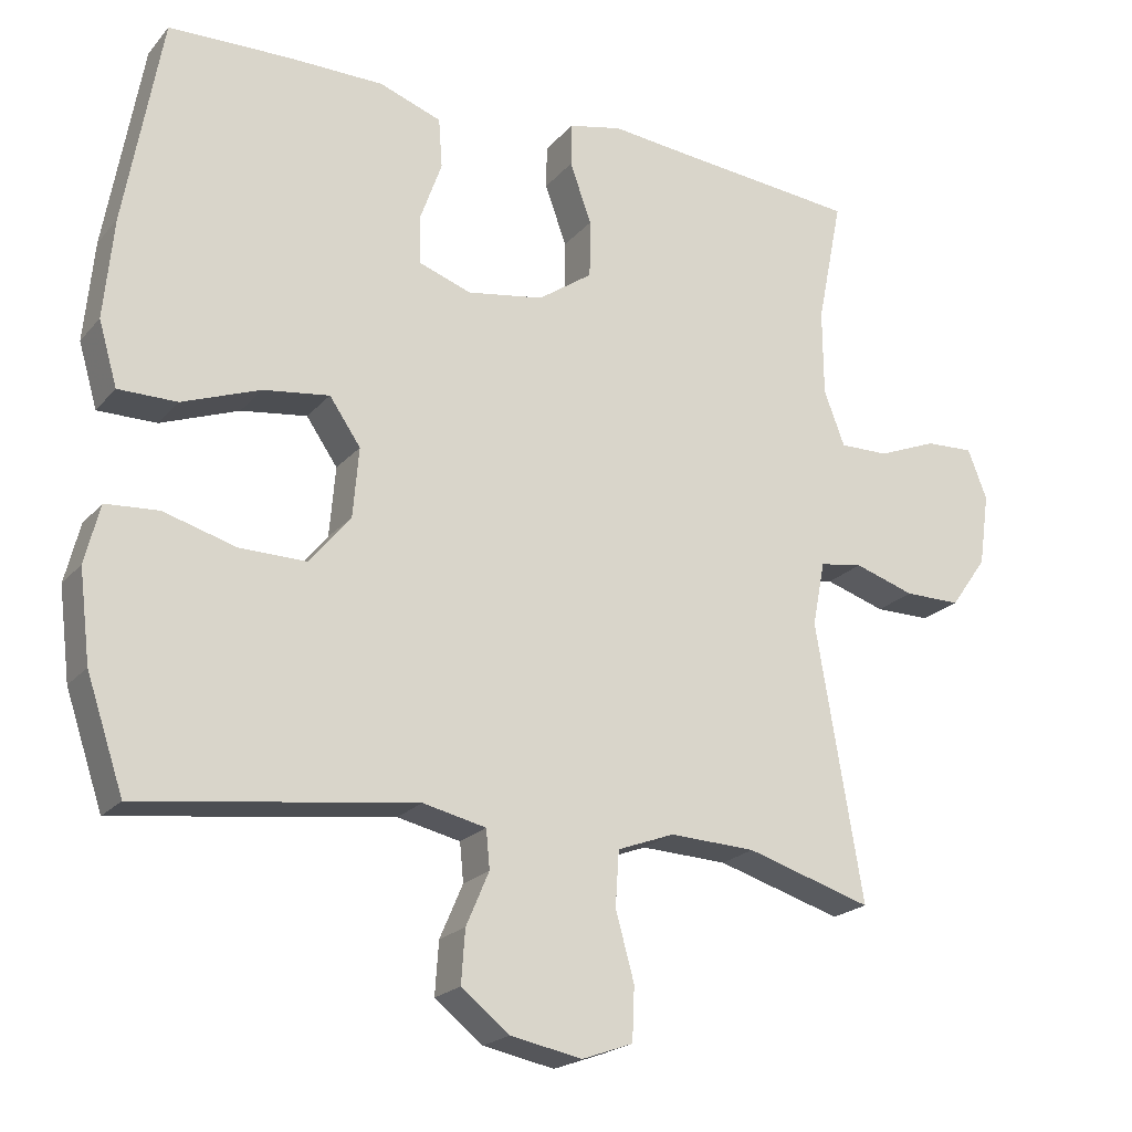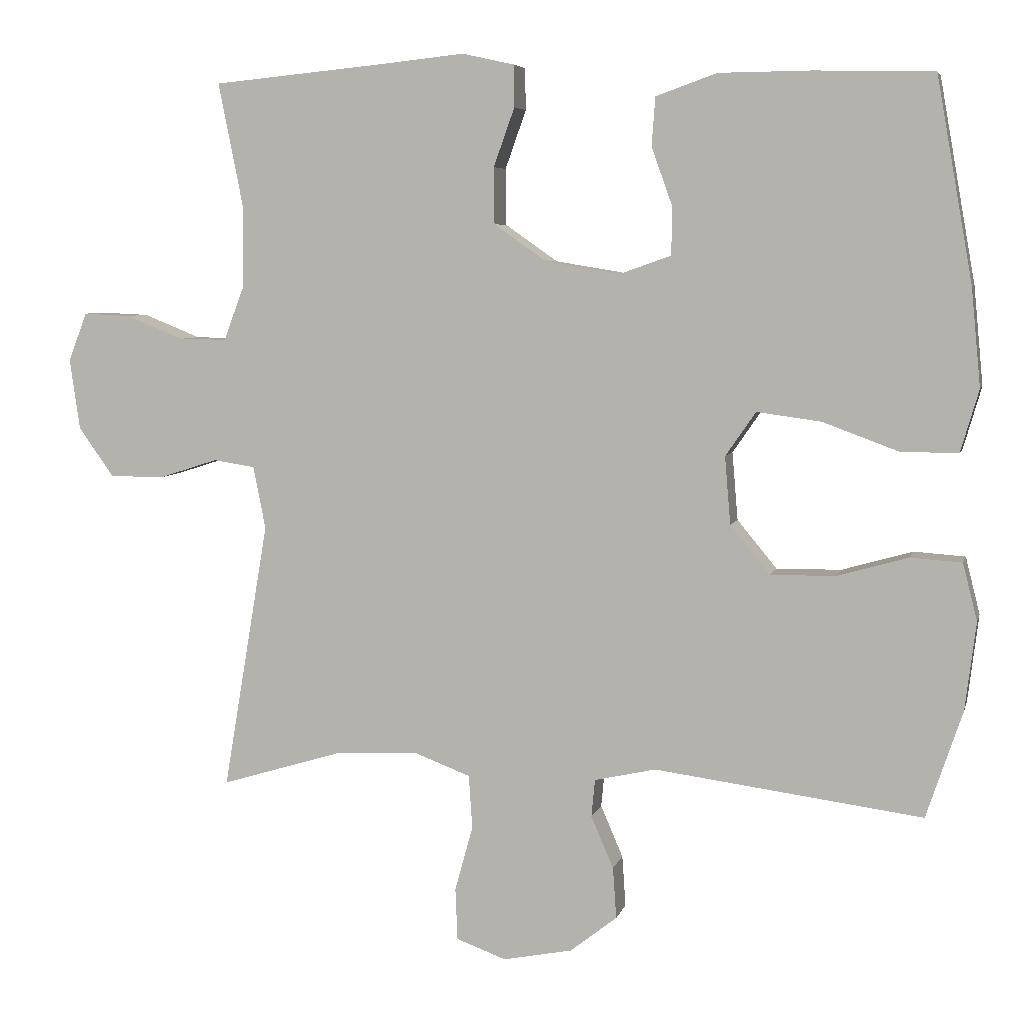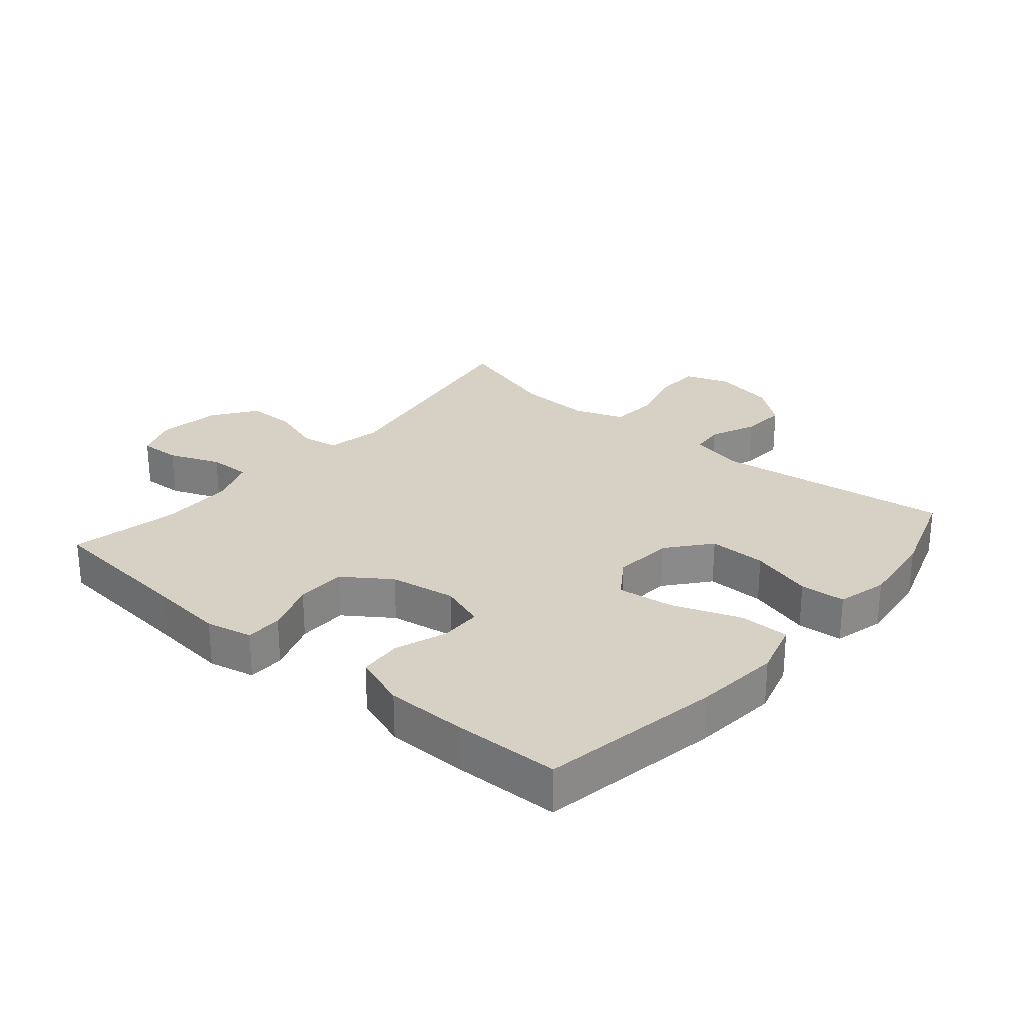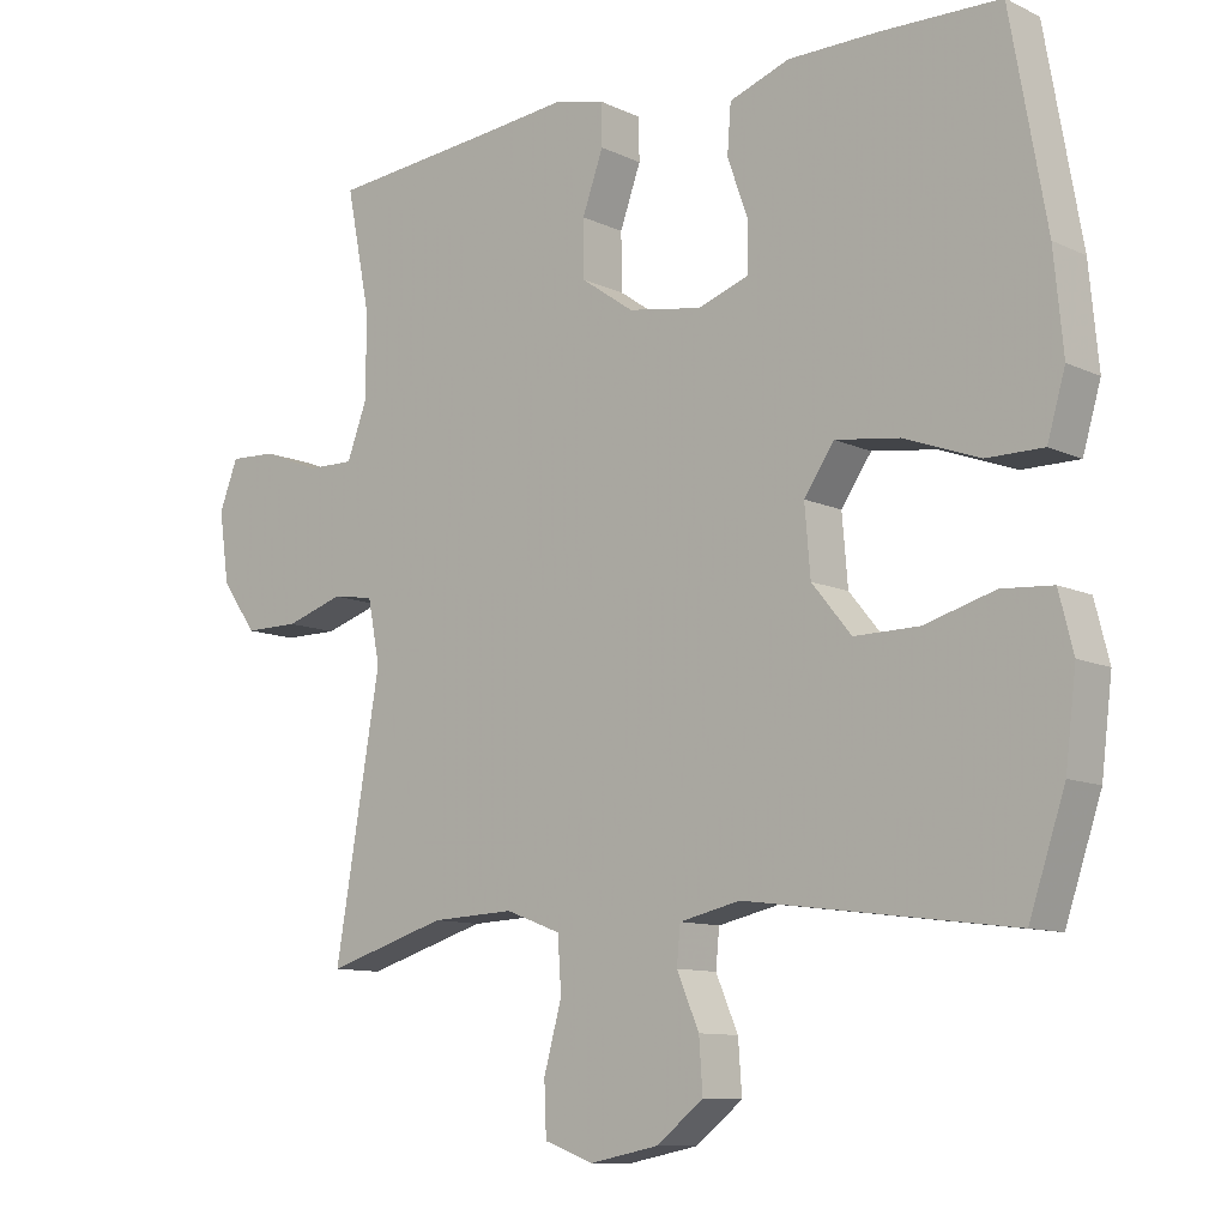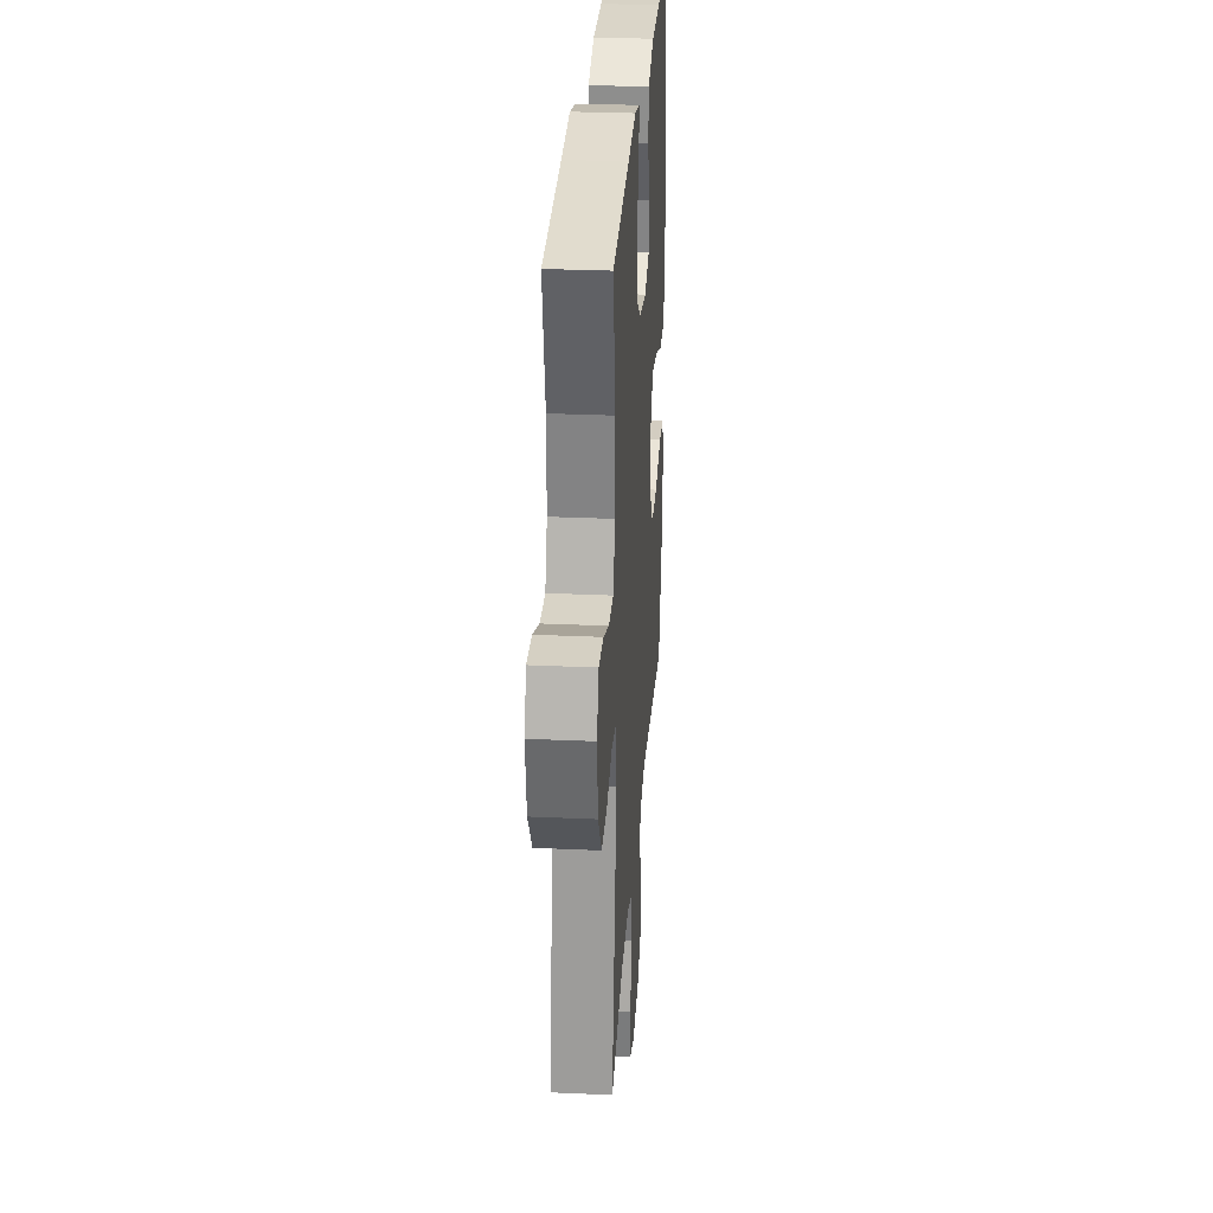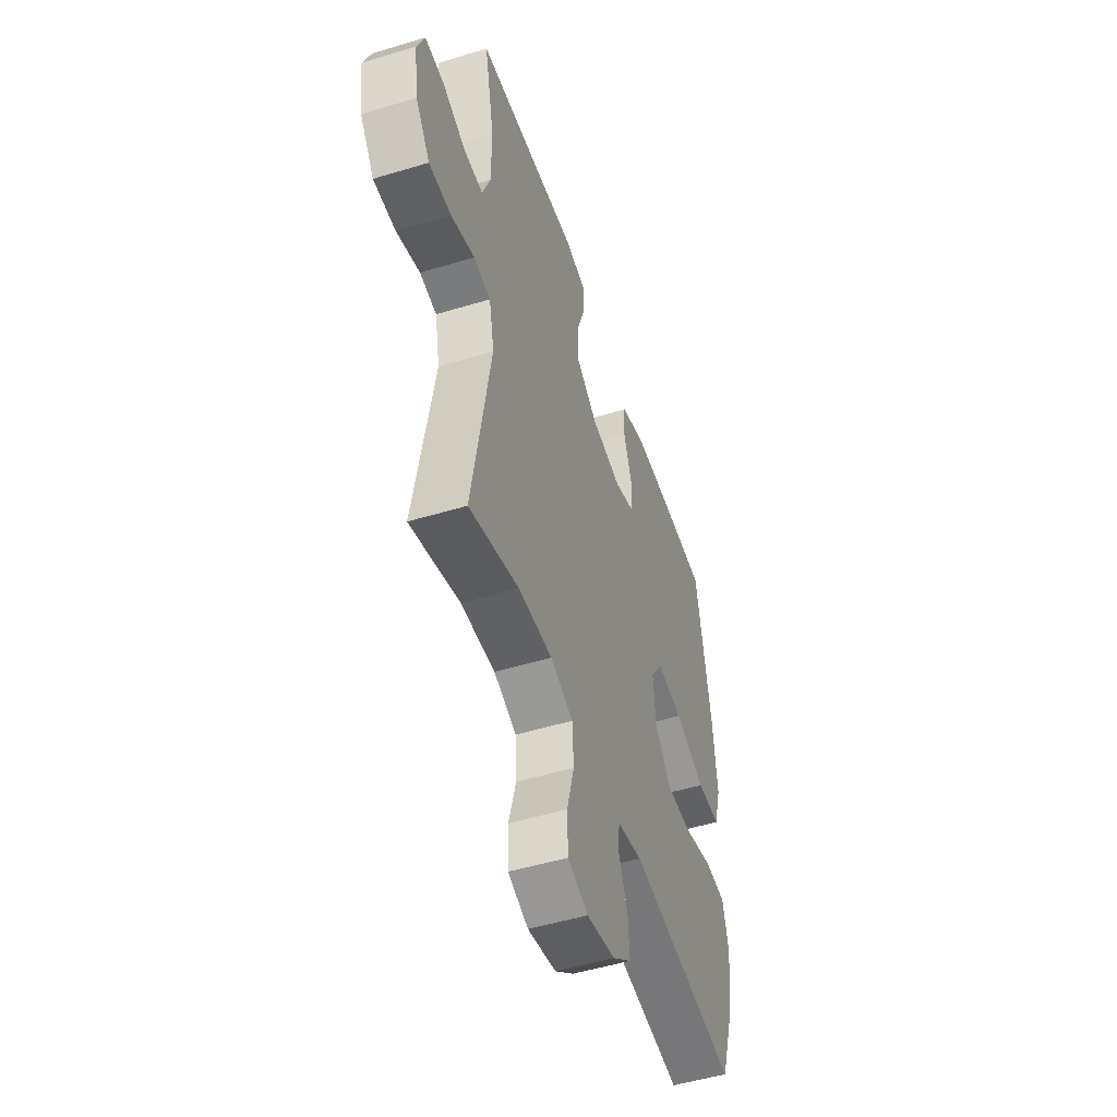
<metadata>
{"format":"obj","ext":"obj","renderer":"f3d","projection":"perspective","resolution":1024,"background":"white","views":[{"elev":-21.0,"azim":151.4,"up":"+Z"},{"elev":5.8,"azim":13.3,"up":"+Z"},{"elev":26.8,"azim":40.4,"up":"+Y"},{"elev":-10.4,"azim":40.4,"up":"+Z"},{"elev":28.8,"azim":-86.1,"up":"+Z"},{"elev":-50.3,"azim":-71.6,"up":"+Z"}]}
</metadata>
<code>
v -0.5 0.07 -0.5
v -0.437 0.07 -0.128
v -0.454 0.07 -0.041
v -0.512 0.07 -0.032
v -0.593 0.07 -0.058
v -0.669 0.07 -0.058
v -0.718 0.07 0.011
v -0.732 0.07 0.109
v -0.706 0.07 0.176
v -0.641 0.07 0.173
v -0.561 0.07 0.141
v -0.495 0.07 0.14
v -0.467 0.07 0.214
v -0.466 0.07 0.33
v -0.5 0.07 0.5
v -0.26 0.07 0.523
v -0.145 0.07 0.535
v -0.073 0.07 0.519
v -0.072 0.07 0.461
v -0.101 0.07 0.38
v -0.1 0.07 0.302
v -0.027 0.07 0.251
v 0.076 0.07 0.234
v 0.147 0.07 0.259
v 0.148 0.07 0.325
v 0.119 0.07 0.406
v 0.124 0.07 0.473
v 0.208 0.07 0.503
v 0.336 0.07 0.504
v 0.5 0.07 0.5
v 0.55 0.07 0.218
v 0.563 0.07 0.083
v 0.538 0.07 -0.003
v 0.459 0.07 -0.003
v 0.354 0.07 0.036
v 0.265 0.07 0.048
v 0.223 0.07 -0.013
v 0.231 0.07 -0.107
v 0.286 0.07 -0.174
v 0.376 0.07 -0.173
v 0.474 0.07 -0.145
v 0.545 0.07 -0.15
v 0.565 0.07 -0.229
v 0.55 0.07 -0.351
v 0.5 0.07 -0.5
v 0.129 0.07 -0.451
v 0.044 0.07 -0.47
v 0.039 0.07 -0.522
v 0.07 0.07 -0.594
v 0.075 0.07 -0.665
v 0.01 0.07 -0.716
v -0.086 0.07 -0.735
v -0.155 0.07 -0.71
v -0.158 0.07 -0.638
v -0.133 0.07 -0.547
v -0.138 0.07 -0.473
v -0.215 0.07 -0.444
v -0.331 0.07 -0.449
v -0.5 0 -0.5
v -0.437 0 -0.128
v -0.454 0 -0.041
v -0.512 0 -0.032
v -0.593 0 -0.058
v -0.669 0 -0.058
v -0.718 0 0.011
v -0.732 0 0.109
v -0.706 0 0.176
v -0.641 0 0.173
v -0.561 0 0.141
v -0.495 0 0.14
v -0.467 0 0.214
v -0.466 0 0.33
v -0.5 0 0.5
v -0.26 0 0.523
v -0.145 0 0.535
v -0.073 0 0.519
v -0.072 0 0.461
v -0.101 0 0.38
v -0.1 0 0.302
v -0.027 0 0.251
v 0.076 0 0.234
v 0.147 0 0.259
v 0.148 0 0.325
v 0.119 0 0.406
v 0.124 0 0.473
v 0.208 0 0.503
v 0.336 0 0.504
v 0.5 0 0.5
v 0.55 0 0.218
v 0.563 0 0.083
v 0.538 0 -0.003
v 0.459 0 -0.003
v 0.354 0 0.036
v 0.265 0 0.048
v 0.223 0 -0.013
v 0.231 0 -0.107
v 0.286 0 -0.174
v 0.376 0 -0.173
v 0.474 0 -0.145
v 0.545 0 -0.15
v 0.565 0 -0.229
v 0.55 0 -0.351
v 0.5 0 -0.5
v 0.129 0 -0.451
v 0.044 0 -0.47
v 0.039 0 -0.522
v 0.07 0 -0.594
v 0.075 0 -0.665
v 0.01 0 -0.716
v -0.086 0 -0.735
v -0.155 0 -0.71
v -0.158 0 -0.638
v -0.133 0 -0.547
v -0.138 0 -0.473
v -0.215 0 -0.444
v -0.331 0 -0.449
f 52 53 54 55
f 52 55 56
f 51 52 56
f 48 49 50 51
f 47 48 51 56
f 46 47 56 57
f 44 45 46
f 43 44 46 57
f 40 41 42 43
f 39 40 43 57
f 32 33 34 35
f 32 35 36
f 31 32 36
f 30 31 36
f 29 30 36 37
f 25 26 27 28
f 24 25 28 29
f 17 18 19 20
f 16 17 20 21
f 14 15 16 21
f 13 14 21 22
f 8 9 10 11
f 8 11 12
f 7 8 12
f 4 5 6 7
f 3 4 7 12
f 58 1 2
f 58 2 3
f 38 39 57 58
f 37 38 58 3
f 24 29 37
f 23 24 37 3
f 13 22 23
f 3 12 13 23
f 113 112 111 110
f 114 113 110
f 114 110 109
f 109 108 107 106
f 114 109 106 105
f 115 114 105 104
f 104 103 102
f 115 104 102 101
f 101 100 99 98
f 115 101 98 97
f 93 92 91 90
f 94 93 90
f 94 90 89
f 94 89 88
f 95 94 88 87
f 86 85 84 83
f 87 86 83 82
f 78 77 76 75
f 79 78 75 74
f 79 74 73 72
f 80 79 72 71
f 69 68 67 66
f 70 69 66
f 70 66 65
f 65 64 63 62
f 70 65 62 61
f 60 59 116
f 61 60 116
f 116 115 97 96
f 61 116 96 95
f 95 87 82
f 61 95 82 81
f 81 80 71
f 81 71 70 61
f 1 59 60 2
f 2 60 61 3
f 3 61 62 4
f 4 62 63 5
f 5 63 64 6
f 6 64 65 7
f 7 65 66 8
f 8 66 67 9
f 9 67 68 10
f 10 68 69 11
f 11 69 70 12
f 12 70 71 13
f 13 71 72 14
f 14 72 73 15
f 15 73 74 16
f 16 74 75 17
f 17 75 76 18
f 18 76 77 19
f 19 77 78 20
f 20 78 79 21
f 21 79 80 22
f 22 80 81 23
f 23 81 82 24
f 24 82 83 25
f 25 83 84 26
f 26 84 85 27
f 27 85 86 28
f 28 86 87 29
f 29 87 88 30
f 30 88 89 31
f 31 89 90 32
f 32 90 91 33
f 33 91 92 34
f 34 92 93 35
f 35 93 94 36
f 36 94 95 37
f 37 95 96 38
f 38 96 97 39
f 39 97 98 40
f 40 98 99 41
f 41 99 100 42
f 42 100 101 43
f 43 101 102 44
f 44 102 103 45
f 45 103 104 46
f 46 104 105 47
f 47 105 106 48
f 48 106 107 49
f 49 107 108 50
f 50 108 109 51
f 51 109 110 52
f 52 110 111 53
f 53 111 112 54
f 54 112 113 55
f 55 113 114 56
f 56 114 115 57
f 57 115 116 58
f 58 116 59 1

</code>
